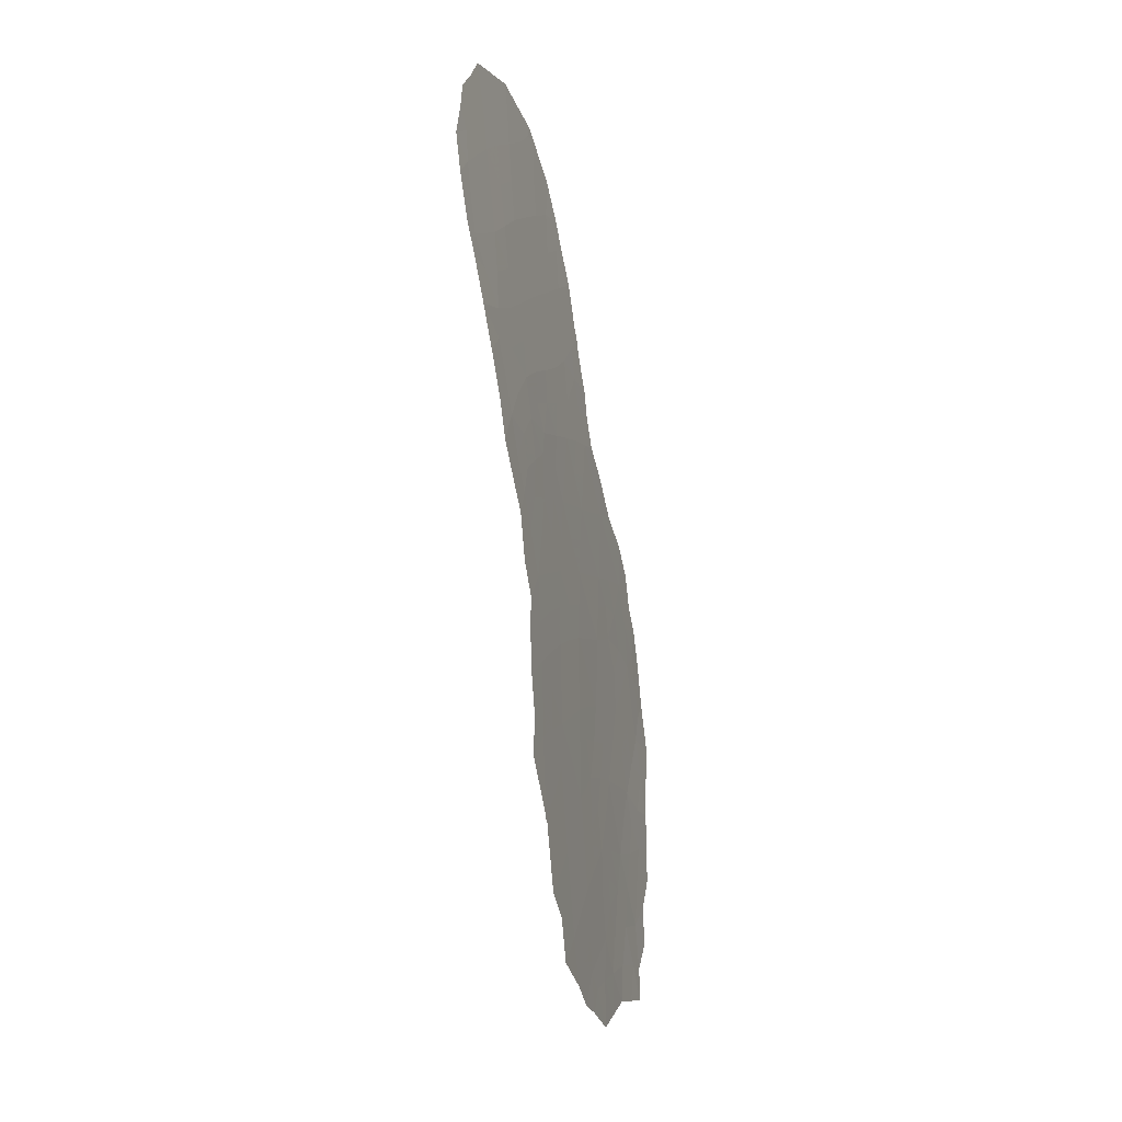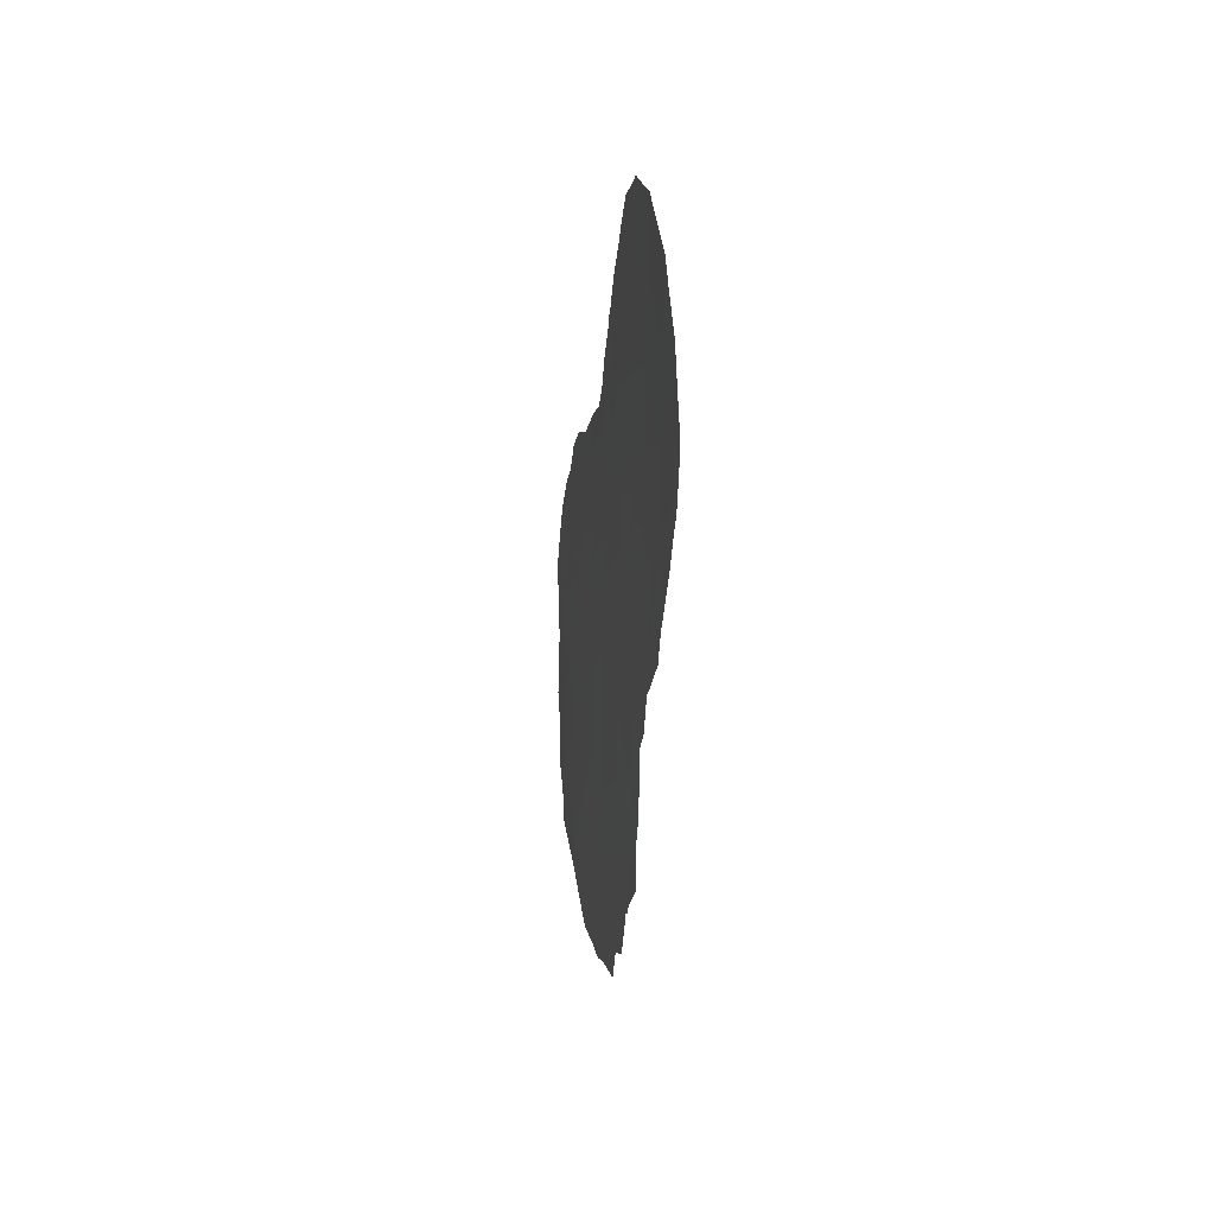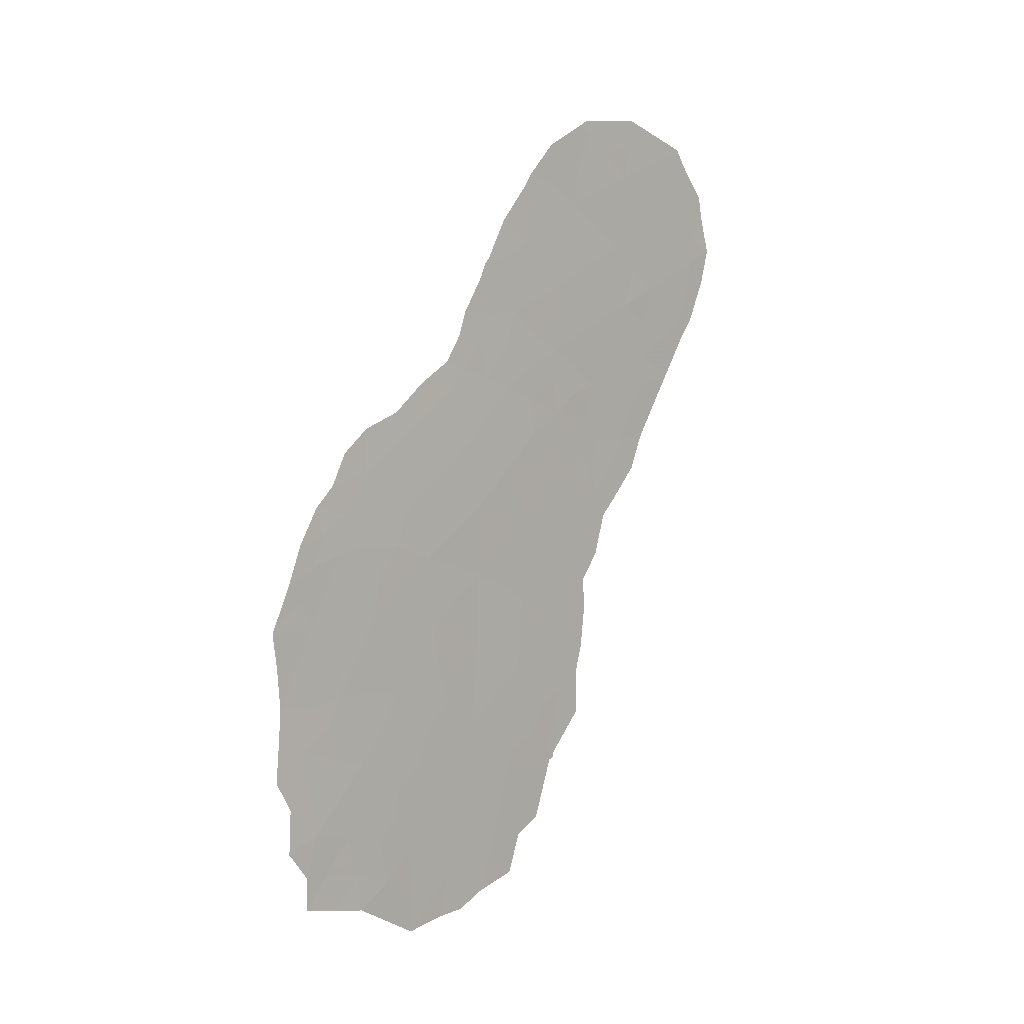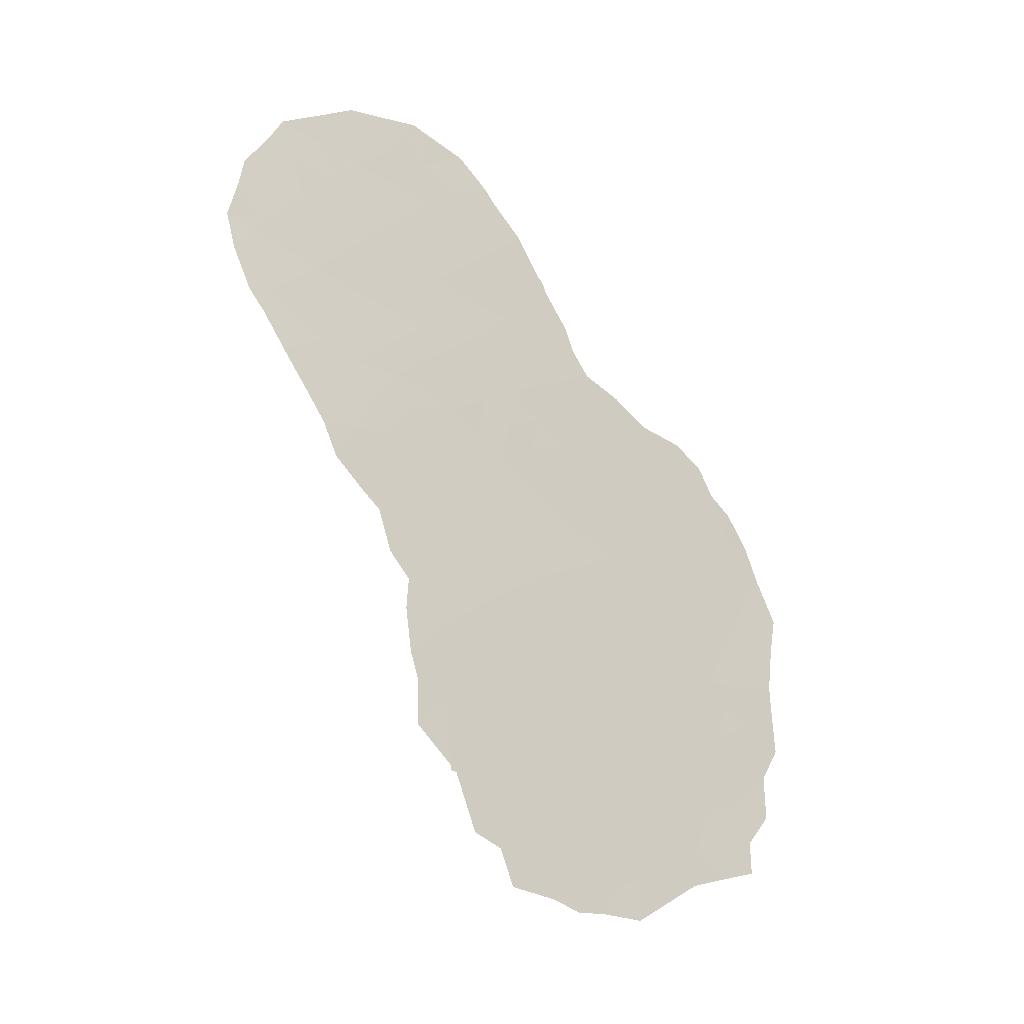
<metadata>
{"format":"obj","ext":"obj","renderer":"f3d","projection":"perspective","resolution":1024,"background":"white","views":[{"elev":-22.5,"azim":46.8,"up":"+Y"},{"elev":24.1,"azim":20.8,"up":"+Y"},{"elev":5.3,"azim":-105.1,"up":"+Y"},{"elev":-13.2,"azim":95.3,"up":"+Y"}]}
</metadata>
<code>
v -86.16 -43.25 79.69
v -86.97 -40.32 78.35
v -83.55 -32.24 84.37
v -84.75 -35.87 82.06
v -85.29 -37.49 81.14
v -86.27 -33.15 79.53
v -86.07 -31.12 79.92
v -88.84 -40.82 75.29
v -88.94 -36.99 75.04
v -86.18 -36.89 79.65
v -90.61 -42.25 72.37
v -87.93 -37.6 76.76
v -87.93 -41.47 76.77
v -87.7 -47.56 77.19
v -87.09 -36.23 78.15
v -85.62 -26.86 80.83
v -89.2 -44.61 74.75
v -89.49 -38.4 74.17
v -87.08 -42.37 78.19
v -87.23 -34.24 77.87
v -89.59 -42.48 74.07
v -88.39 -46.05 76.06
v -87.9 -39.49 76.8
v -84.27 -31.35 83.12
v -86.86 -30.06 78.52
v -83.39 -30.46 84.78
v -84.07 -29.24 83.59
v -87.06 -43.54 78.22
v -90.6 -38.49 72.31
v -84.31 -33.42 82.93
v -86.43 -44.97 79.24
v -87.36 -45.53 77.73
v -91.25 -43.56 71.29
v -85.77 -36.17 80.34
v -85.27 -32.24 81.31
v -86.96 -38.3 78.36
v -90.02 -36.36 73.19
v -86.08 -41.36 79.81
v -89.95 -40.2 73.44
v -91.12 -40.39 71.48
v -89.42 -46.89 74.42
v -90.27 -44.19 72.99
v -88.01 -35.68 76.58
v -88.97 -35.04 74.93
v -85.02 -30.12 81.8
v -87.1 -32.04 78.08
v -91.12 -45.81 71.59
v -88.91 -38.86 75.14
v -85.92 -28.91 80.23
v -88.06 -43.77 76.59
v -85.4 -34.21 81
v -86.19 -35.05 79.65
v -88.09 -33.65 76.38
v -87.31 -29.48 77.72
v -86.92 -28.51 78.43
v -83.04 -30.11 85.47
v -84.47 -36.77 82.52
v -84.89 -37.68 81.81
v -85.86 -26.62 80.41
v -91.75 -40.34 70.4
v -84.42 -26.62 83.08
v -84.81 -26.33 82.36
v -85.12 -38.14 81.41
v -85.29 -39.28 81.11
v -85.58 -40.03 80.63
v -91.47 -39.14 70.88
v -88.18 -32.73 76.2
v -88.42 -33.45 75.79
v -83.29 -32.23 84.83
v -83.2 -29.12 85.21
v -84.02 -34.86 83.37
v -83.74 -33.88 83.9
v -84.3 -35.84 82.85
v -87.06 -47.31 78.21
v -86.66 -46.89 78.87
v -86.35 -45.28 79.36
v -86.28 -45.24 79.49
v -85.75 -44.02 80.36
v -86.27 -45.1 79.5
v -85.72 -26.46 80.66
v -90.93 -37.21 71.7
v -83.6 -27.71 84.54
v -83.84 -27.05 84.15
v -86.79 -28.11 78.67
v -87.68 -30.73 77.07
v -87.61 -30.56 77.2
v -91.54 -45.05 70.85
v -91.74 -44.25 70.46
v -89.41 -34.79 74.16
v -89.97 -35.2 73.22
v -85.75 -42.81 80.36
v -85.62 -42.04 80.55
v -85.55 -40.85 80.68
v -91.29 -47.82 71.28
v -91.28 -46.96 71.31
v -87.93 -48.65 76.83
v -88.35 -49 76.16
v -91.63 -42.37 70.6
v -90.35 -48.2 72.92
v -90.38 -35.82 72.56
v -90.62 -36.65 72.19
v -87.76 -31.1 76.94
v -88.06 -32.07 76.4
v -91.58 -46.2 70.8
v -87.27 -48.34 77.89
v -86.42 -27.25 79.37
v -83.28 -28.45 85.09
v -89.38 -49.21 74.49
v -83.46 -31.44 84.59
v -83.1 -31.06 85.26
v -85.55 -30.6 80.85
v -85.15 -31.19 81.54
v -85.67 -31.67 80.61
v -88.41 -38.24 75.97
v -88.91 -37.92 75.12
v -88.42 -37.31 75.92
v -85.57 -38.26 80.66
v -86.07 -38.01 79.84
v -85.73 -37.25 80.4
v -88.4 -39.17 75.99
v -87.91 -38.54 76.79
v -85.88 -34.48 80.18
v -85.59 -35.15 80.65
v -89.42 -43.53 74.37
v -89.74 -44.37 73.85
v -89.92 -43.35 73.55
v -86.78 -28.97 78.68
v -87.46 -40.88 77.54
v -87.03 -41.33 78.26
v -87.52 -41.91 77.46
v -87.91 -40.47 76.8
v -87.43 -39.87 77.59
v -85.77 -32.68 80.41
v -85.33 -33.25 81.17
v -85.83 -33.63 80.28
v -85.01 -36.77 81.62
v -83.8 -30.87 84
v -84.17 -30.29 83.35
v -83.72 -29.86 84.21
v -89.33 -37.54 74.41
v -89.82 -37.44 73.59
v -89.45 -36.66 74.17
v -91.37 -41.34 71.05
v -91.68 -41.26 70.52
v -84.44 -27.62 82.98
v -90.31 -41.28 72.86
v -89.76 -41.39 73.77
v -90.09 -42.33 73.23
v -85.33 -27.4 81.34
v -85.41 -28.42 81.17
v -85.85 -27.68 80.4
v -90.56 -46.09 72.53
v -90.67 -44.98 72.33
v -90.1 -45.26 73.28
v -90.85 -43.06 71.97
v -90.41 -43.19 72.72
v -90.76 -43.94 72.14
v -86.52 -40.82 79.08
v -86.59 -41.81 78.98
v -88.04 -46.8 76.63
v -88.24 -47.9 76.33
v -88.56 -47.13 75.8
v -88.38 -40.13 76.02
v -88.37 -41.11 76.06
v -85.26 -35.92 81.2
v -85.05 -34.99 81.59
v -86.31 -34.07 79.45
v -86.77 -34.6 78.67
v -86.78 -33.64 78.66
v -90.86 -41.32 71.94
v -90.57 -40.31 72.4
v -91.26 -39.62 71.24
v -87.42 -38.9 77.6
v -86.94 -39.31 78.39
v -83.86 -31.87 83.83
v -87.57 -43 77.39
v -87.54 -43.92 77.43
v -84.53 -34.96 82.49
v -87.88 -45.75 76.9
v -87.53 -46.51 77.47
v -88.25 -44.96 76.29
v -87.73 -44.74 77.14
v -87.21 -44.6 77.98
v -87.01 -46.25 78.3
v -87.2 -47.16 78
v -86.8 -45.33 78.64
v -86.51 -46.09 79.12
v -86.72 -44.42 78.78
v -86.01 -44.56 79.93
v -84.46 -28.62 82.9
v -84.82 -33.97 82.01
v -91.05 -38.76 71.58
v -91.25 -38.13 71.22
v -90.84 -37.95 71.89
v -90.1 -38.34 73.14
v -90.42 -37.43 72.58
v -86.59 -31.64 79
v -86.97 -31.08 78.33
v -86.47 -30.6 79.21
v -85.47 -29.51 81.02
v -85.98 -30.04 80.09
v -85.42 -36.71 80.92
v -91.18 -44.6 71.44
v -88.76 -41.85 75.44
v -88.33 -42 76.13
v -86.56 -37.62 79.03
v -87.02 -37.26 78.27
v -86.64 -36.55 78.9
v -89.47 -35.65 74.1
v -86.14 -42.32 79.72
v -86.45 -39.79 79.19
v -86 -40.36 79.93
v -89.36 -40.54 74.42
v -89.41 -39.5 74.32
v -88.89 -39.83 75.19
v -90.94 -46.98 71.88
v -91.18 -42.45 71.39
v -88.77 -45.35 75.44
v -88.91 -46.47 75.24
v -89.26 -45.79 74.66
v -90.38 -47.21 72.85
v -90.83 -48.01 72.09
v -89.24 -41.61 74.64
v -86.61 -42.79 78.96
v -86.56 -43.63 79.03
v -90.33 -39.31 72.79
v -89.85 -39.14 73.58
v -90.83 -39.45 71.94
v -87.26 -33.1 77.81
v -86.7 -32.65 78.78
v -86.46 -38.72 79.18
v -87.44 -37.92 77.57
v -84.32 -32.4 82.98
v -84.76 -31.81 82.22
v -84.81 -32.87 82.08
v -85.28 -26.4 81.48
v -87.29 -30.53 77.77
v -84.95 -29.06 81.97
v -89.1 -42.68 74.88
v -88.99 -43.62 75.09
v -88.96 -36.03 74.97
v -87.45 -31.27 77.48
v -87.57 -32.11 77.26
v -87.62 -34.95 77.23
v -87.17 -35.24 77.99
v -87.55 -35.95 77.37
v -87.67 -33.92 77.11
v -88.45 -36.36 75.85
v -87.96 -36.65 76.69
v -88.49 -35.37 75.76
v -88.06 -34.66 76.47
v -89.67 -45.92 73.99
v -86.35 -28.38 79.47
v -88.5 -34.34 75.71
v -88.91 -34.02 74.97
v -84.64 -30.74 82.46
v -84.54 -29.67 82.71
v -87.78 -32.91 76.9
v -88.57 -42.97 75.76
v -88.65 -44.22 75.65
v -86.18 -32.16 79.7
v -83.61 -28.87 84.47
v -83.37 -29.62 84.86
v -86.4 -29.5 79.37
v -91.68 -43.33 70.53
v -87.49 -36.93 77.49
v -88.01 -42.54 76.66
v -89.03 -47.47 75.05
v -86.7 -35.55 78.79
v -83.99 -28.2 83.8
v -86.11 -35.72 79.78
v -89.85 -48.71 73.72
v -89.84 -47.64 73.73
v -88.78 -49.04 75.46
v -83.87 -32.82 83.76
v -83.48 -32.84 84.45
v -86.25 -44.25 79.53
v -85.91 -39.23 80.1
v -84.9 -28.02 82.12
v -84.3 -34.23 82.91
v -89.58 -45.17 74.13
v -89.96 -46.52 73.52
v -88.95 -48.39 75.18
v -89.36 -47.99 74.51
v -84.87 -27.13 82.22
v -88.65 -48.06 75.67
f 111 112 113
f 114 115 116
f 117 118 119
f 120 114 121
f 52 122 123
f 124 125 126
f 128 129 130
f 131 132 128
f 133 134 135
f 26 56 110
f 5 136 58
f 137 138 139
f 140 141 142
f 16 59 80
f 143 98 144
f 83 145 61
f 146 147 148
f 149 150 151
f 152 153 154
f 155 156 157
f 129 158 159
f 160 161 162
f 163 131 164
f 165 123 166
f 167 168 169
f 5 58 63
f 278 64 65
f 170 171 146
f 40 60 172
f 53 68 67
f 132 173 174
f 3 69 276
f 109 175 137
f 26 263 56
f 176 28 177
f 30 72 280
f 4 178 73
f 160 179 180
f 181 182 179
f 177 183 182
f 180 184 185
f 105 185 74
f 186 187 184
f 183 188 186
f 31 77 76
f 277 78 189
f 270 190 145
f 166 191 178
f 192 193 194
f 195 196 141
f 270 83 82
f 197 198 199
f 86 237 85
f 200 111 201
f 4 73 57
f 202 165 136
f 204 164 205
f 202 119 34
f 16 80 236
f 206 207 208
f 44 209 89
f 212 158 211
f 38 93 92
f 38 212 93
f 213 214 215
f 1 91 78
f 104 47 95
f 170 217 143
f 218 219 220
f 213 223 147
f 203 157 153
f 159 210 224
f 224 225 28
f 226 195 227
f 226 171 228
f 228 172 192
f 229 230 169
f 44 89 255
f 211 174 231
f 121 232 173
f 175 275 233
f 277 188 225
f 31 79 77
f 234 233 235
f 279 149 285
f 242 102 85
f 25 237 54
f 127 55 84
f 238 200 150
f 239 240 124
f 204 239 223
f 142 209 241
f 156 148 126
f 244 245 246
f 229 247 258
f 47 216 95
f 116 248 249
f 250 248 241
f 47 104 87
f 250 254 251
f 163 215 120
f 18 140 115
f 14 105 96
f 214 227 18
f 154 125 281
f 16 151 59
f 138 256 257
f 198 242 237
f 155 33 217
f 251 247 244
f 46 229 243
f 240 259 260
f 133 261 113
f 139 262 263
f 56 263 70
f 253 264 127
f 207 232 266
f 266 249 246
f 231 206 118
f 201 199 264
f 112 256 234
f 176 267 130
f 259 205 267
f 134 235 191
f 230 197 261
f 167 135 122
f 268 219 162
f 269 245 168
f 27 270 262
f 14 185 105
f 260 181 218
f 208 269 271
f 284 272 273
f 238 190 257
f 110 109 26
f 3 109 69
f 110 69 109
f 7 111 113
f 111 45 112
f 113 112 35
f 12 114 116
f 114 48 115
f 116 115 9
f 5 117 119
f 117 278 118
f 119 118 10
f 23 120 121
f 120 48 114
f 121 114 12
f 123 122 51
f 21 124 126
f 124 17 125
f 126 125 42
f 127 54 55
f 13 128 130
f 128 2 129
f 130 129 19
f 13 131 128
f 131 23 132
f 128 132 2
f 6 133 135
f 133 35 134
f 135 134 51
f 57 136 4
f 136 57 58
f 26 137 139
f 137 24 138
f 139 138 27
f 140 18 141
f 40 143 60
f 144 60 143
f 61 285 62
f 145 285 61
f 11 146 148
f 146 39 147
f 148 147 21
f 16 149 151
f 149 279 150
f 253 151 49
f 152 47 153
f 154 153 42
f 33 155 157
f 155 11 156
f 157 156 42
f 19 129 159
f 129 2 158
f 159 158 38
f 22 160 162
f 160 14 161
f 8 163 164
f 163 23 131
f 164 131 13
f 4 165 166
f 165 34 123
f 166 123 51
f 6 167 169
f 167 52 168
f 169 168 20
f 117 63 64
f 63 117 5
f 278 117 64
f 11 170 146
f 170 40 171
f 146 171 39
f 172 60 66
f 2 132 174
f 132 23 173
f 174 173 36
f 26 109 137
f 109 3 175
f 137 175 24
f 50 176 177
f 176 19 28
f 280 72 71
f 178 191 280
f 178 280 71
f 178 71 73
f 14 160 180
f 160 22 179
f 180 179 32
f 22 181 179
f 181 50 182
f 179 182 32
f 50 177 182
f 177 28 183
f 182 183 32
f 14 180 185
f 180 32 184
f 185 184 75
f 185 75 74
f 76 186 31
f 32 186 184
f 186 76 187
f 184 187 75
f 32 183 186
f 183 28 188
f 186 188 31
f 31 277 79
f 189 79 277
f 270 27 190
f 4 166 178
f 166 51 191
f 29 192 194
f 194 193 81
f 18 195 141
f 195 29 196
f 141 196 37
f 7 197 199
f 197 46 198
f 199 198 25
f 49 200 201
f 200 45 111
f 201 111 7
f 5 202 136
f 202 34 165
f 136 165 4
f 87 203 47
f 203 88 33
f 88 203 87
f 259 204 205
f 204 8 164
f 205 164 13
f 202 5 119
f 34 119 10
f 10 206 208
f 206 36 207
f 208 207 15
f 209 37 90
f 209 90 89
f 210 92 91
f 92 210 38
f 1 210 91
f 212 38 158
f 211 158 2
f 65 212 278
f 212 65 93
f 8 213 215
f 213 39 214
f 215 214 48
f 152 282 221
f 216 94 95
f 161 96 97
f 96 161 14
f 274 286 97
f 40 170 143
f 170 11 217
f 143 217 98
f 17 218 220
f 218 22 219
f 220 219 41
f 152 221 216
f 39 213 147
f 213 8 223
f 147 223 21
f 47 203 153
f 203 33 157
f 153 157 42
f 19 159 224
f 159 38 210
f 224 210 1
f 19 224 28
f 224 1 225
f 39 226 227
f 226 29 195
f 227 195 18
f 29 226 228
f 226 39 171
f 228 171 40
f 29 228 192
f 228 40 172
f 192 172 66
f 193 192 66
f 20 229 169
f 229 46 230
f 169 230 6
f 37 100 90
f 211 2 174
f 231 174 36
f 23 121 173
f 121 12 232
f 173 232 36
f 24 175 233
f 275 3 276
f 233 275 30
f 1 78 277
f 277 31 188
f 225 188 28
f 35 234 235
f 234 24 233
f 235 233 30
f 196 29 194
f 196 194 81
f 196 101 37
f 101 196 81
f 236 149 16
f 242 85 237
f 237 86 54
f 238 45 200
f 150 200 49
f 21 239 124
f 239 259 240
f 124 240 17
f 8 204 223
f 204 259 239
f 223 239 21
f 241 209 44
f 242 46 243
f 102 243 103
f 242 243 102
f 42 156 126
f 156 11 148
f 126 148 21
f 43 244 246
f 244 20 245
f 246 245 15
f 243 229 258
f 229 20 247
f 258 247 53
f 12 116 249
f 116 9 248
f 249 248 43
f 44 250 241
f 250 43 248
f 241 248 9
f 43 250 251
f 250 44 254
f 251 254 53
f 37 101 100
f 23 163 120
f 163 8 215
f 120 215 48
f 48 18 115
f 115 140 9
f 48 214 18
f 214 39 227
f 154 42 125
f 84 253 127
f 106 253 84
f 151 253 106
f 151 106 59
f 255 254 44
f 53 254 68
f 255 68 254
f 27 138 257
f 138 24 256
f 257 256 45
f 25 198 237
f 198 46 242
f 11 155 217
f 43 251 244
f 251 53 247
f 244 247 20
f 67 258 53
f 258 103 243
f 103 258 67
f 17 240 260
f 260 259 50
f 35 133 113
f 133 6 261
f 113 261 7
f 26 139 263
f 139 27 262
f 70 263 262
f 70 262 107
f 253 49 264
f 127 264 25
f 33 88 265
f 217 265 98
f 15 207 266
f 207 36 232
f 266 232 12
f 15 266 246
f 266 12 249
f 246 249 43
f 278 231 118
f 231 36 206
f 118 206 10
f 49 201 264
f 201 7 199
f 264 199 25
f 35 112 234
f 112 45 256
f 234 256 24
f 19 176 130
f 176 50 267
f 130 267 13
f 50 259 267
f 267 205 13
f 51 134 191
f 134 35 235
f 191 235 30
f 6 230 261
f 230 46 197
f 261 197 7
f 52 167 122
f 167 6 135
f 122 135 51
f 283 268 286
f 268 41 219
f 162 219 22
f 52 269 168
f 269 15 245
f 168 245 20
f 83 270 145
f 270 82 262
f 107 262 82
f 17 220 281
f 220 41 252
f 17 260 218
f 260 50 181
f 218 181 22
f 10 208 271
f 208 15 269
f 271 269 52
f 284 108 272
f 273 272 99
f 221 273 99
f 45 238 257
f 257 190 27
f 3 275 175
f 30 275 72
f 276 72 275
f 10 271 34
f 142 141 37
f 209 142 37
f 211 278 212
f 278 211 231
f 1 277 225
f 279 238 150
f 238 279 190
f 9 140 142
f 151 150 49
f 221 99 222
f 9 142 241
f 54 127 25
f 47 152 216
f 216 221 222
f 280 191 30
f 216 222 94
f 217 33 265
f 282 152 154
f 282 154 252
f 252 41 282
f 154 281 252
f 17 281 125
f 281 220 252
f 41 268 284
f 273 282 41
f 282 273 221
f 268 283 284
f 108 284 283
f 285 149 236
f 285 236 62
f 41 284 273
f 283 274 108
f 283 286 274
f 271 52 123
f 34 271 123
f 162 161 286
f 286 161 97
f 286 268 162
f 145 190 279
f 285 145 279

</code>
